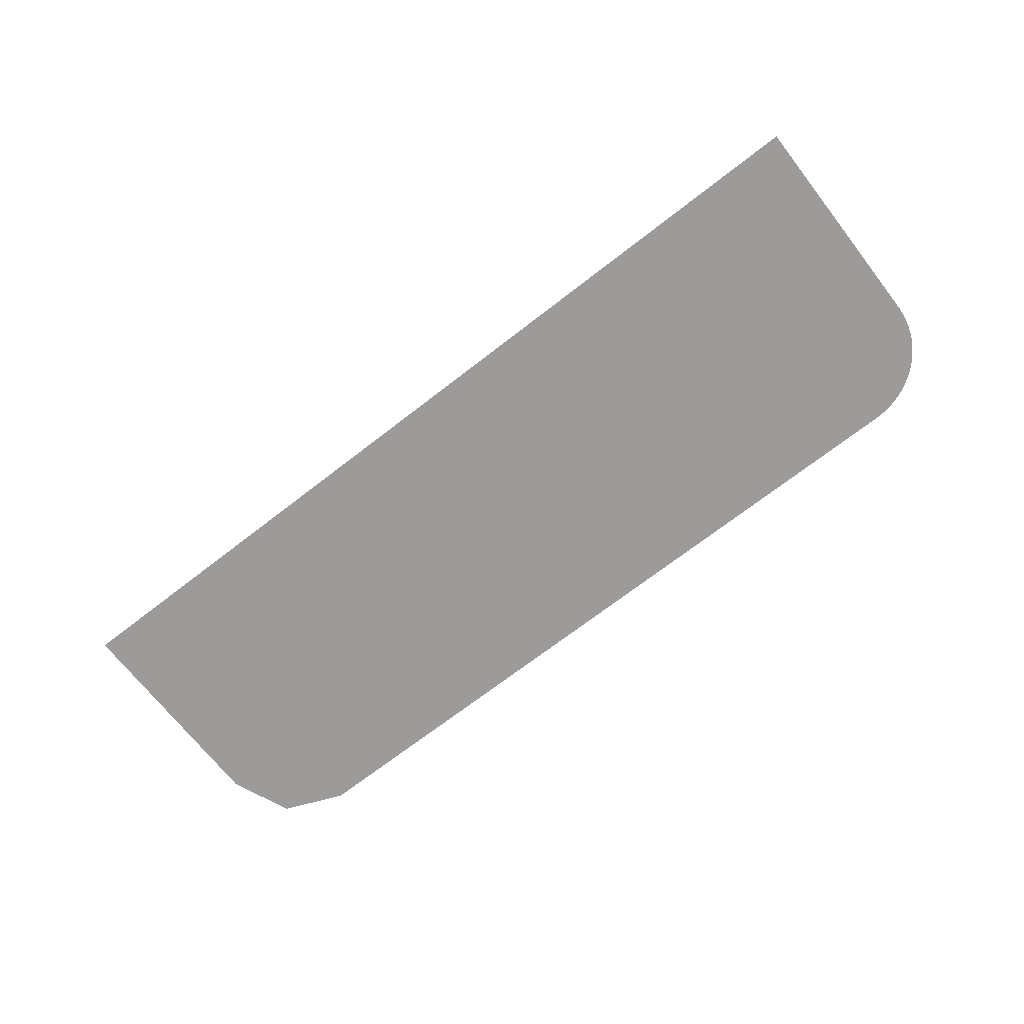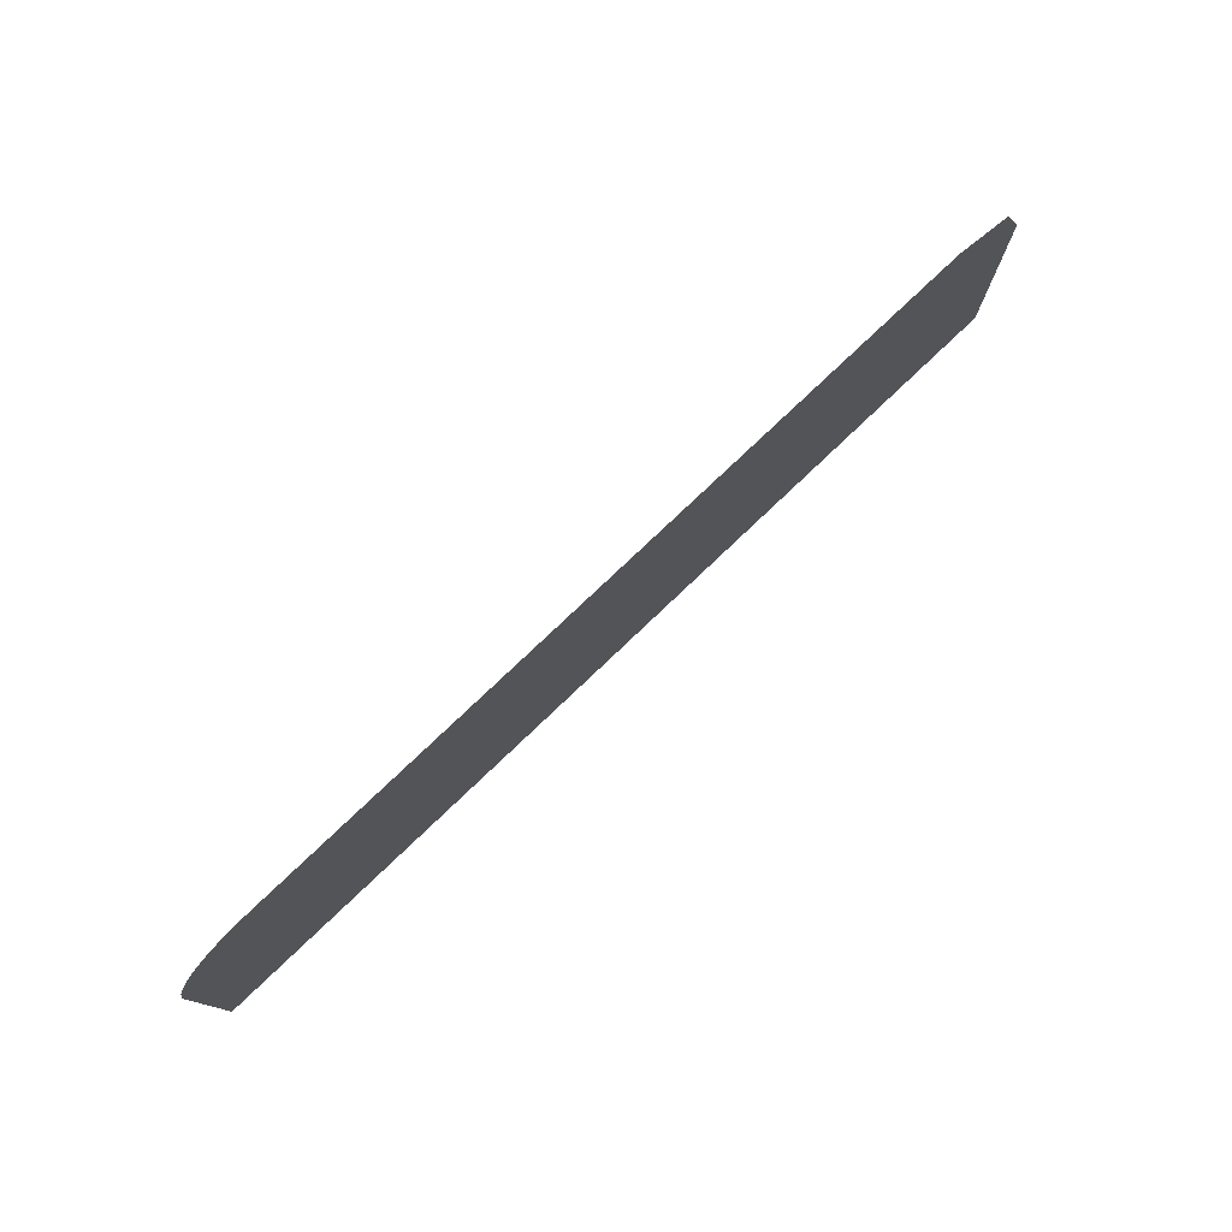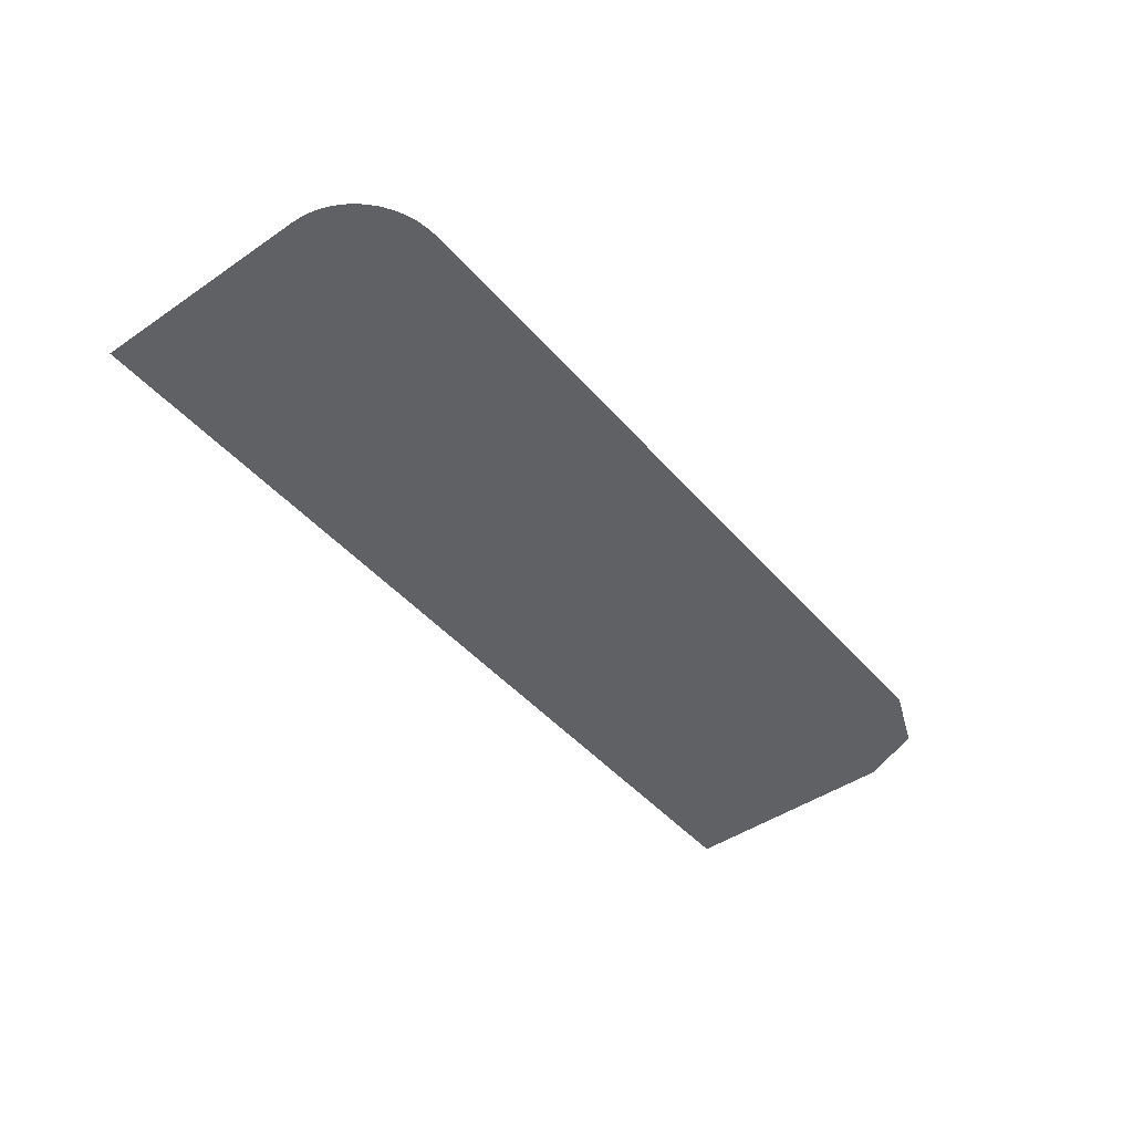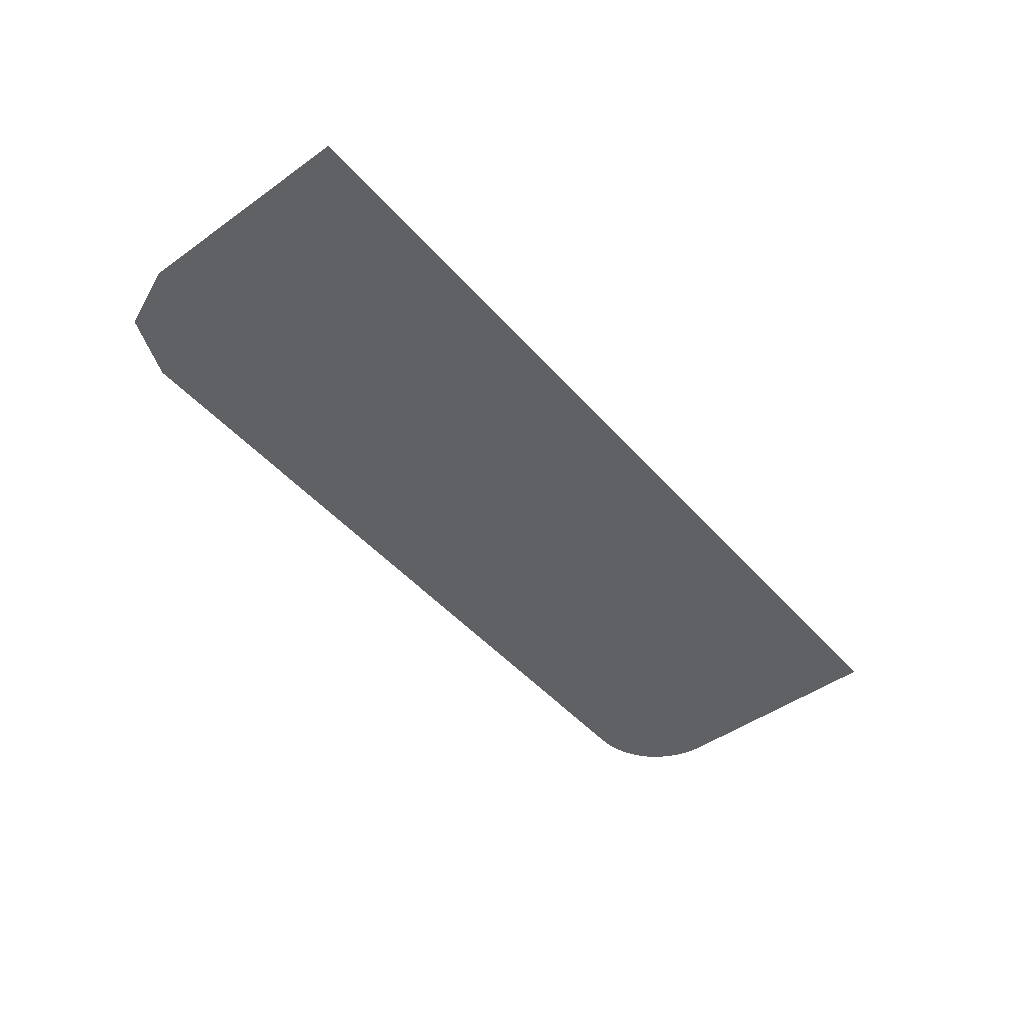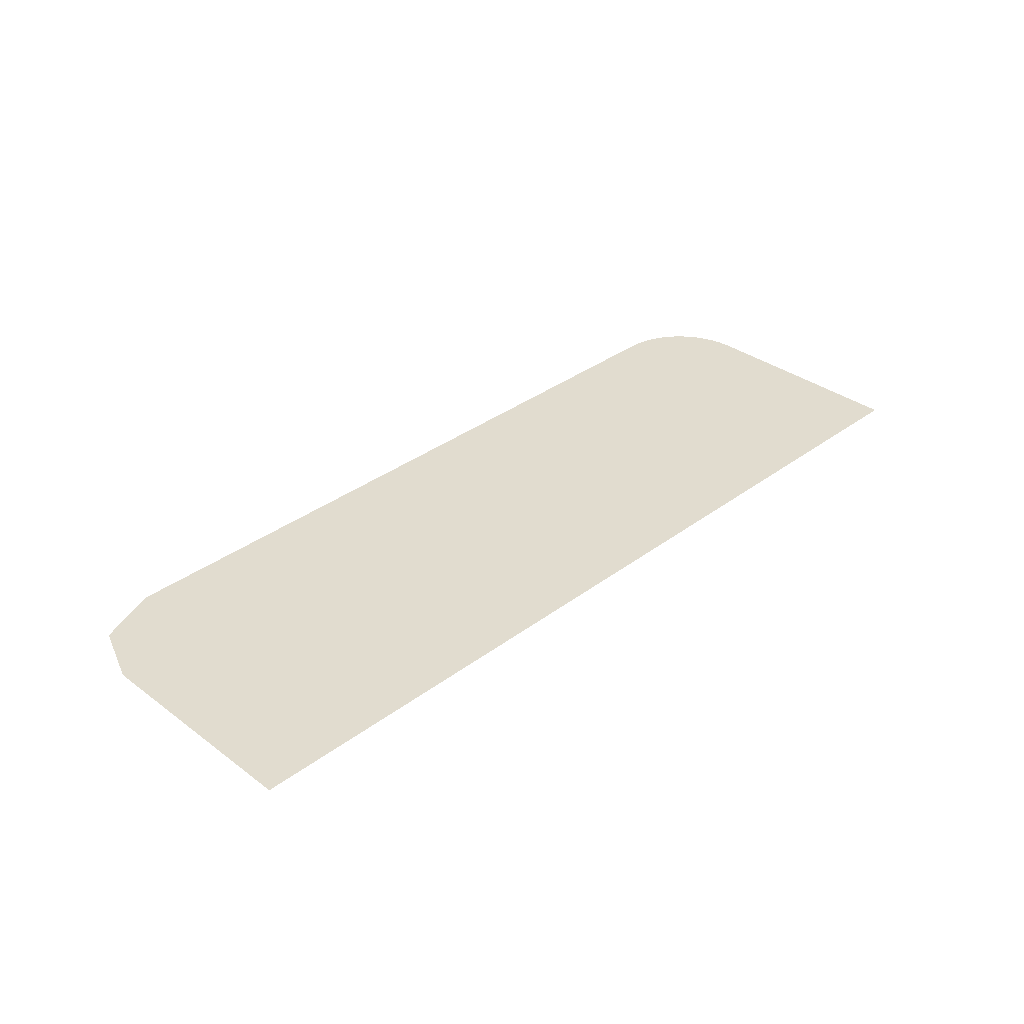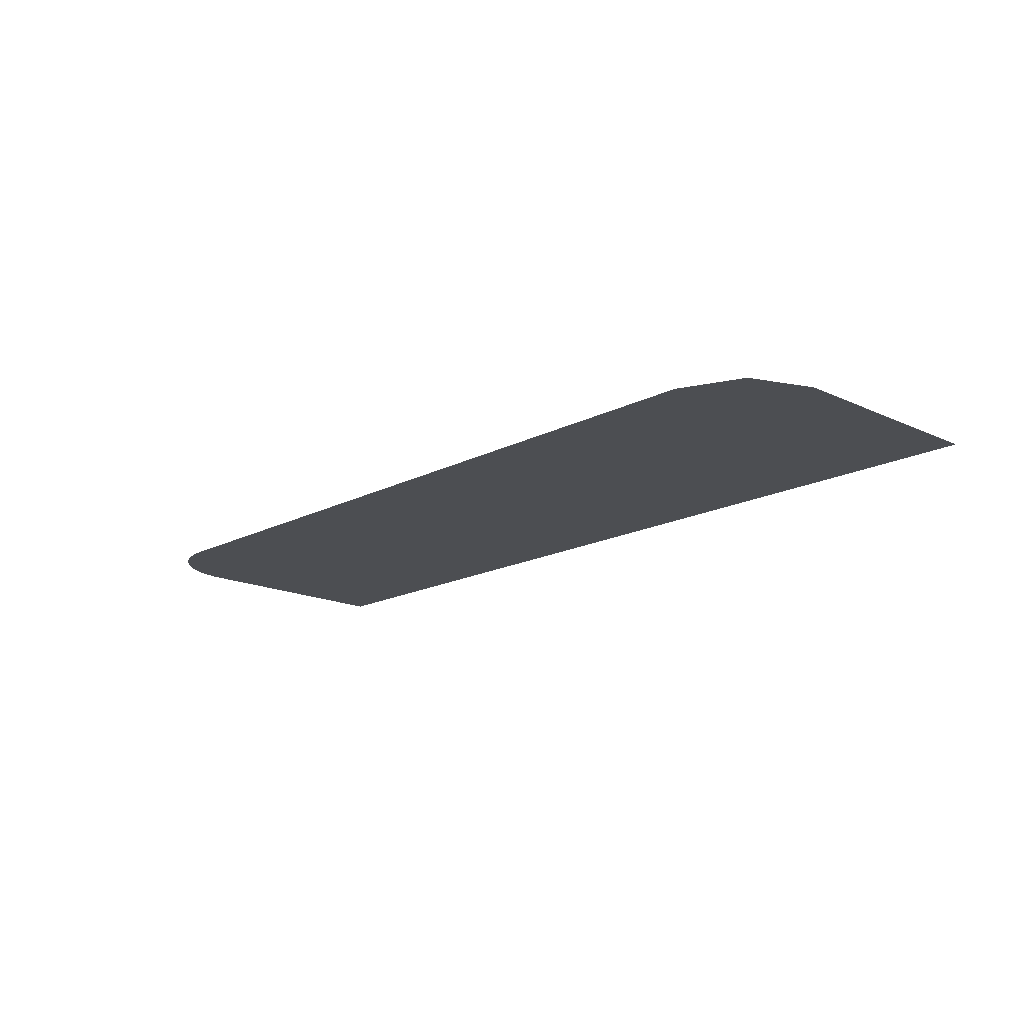
<metadata>
{"format":"obj","ext":"obj","renderer":"f3d","projection":"perspective","resolution":1024,"background":"white","views":[{"elev":-69.7,"azim":-142.1,"up":"+Y"},{"elev":77.6,"azim":-43.6,"up":"+Z"},{"elev":-45.6,"azim":-51.8,"up":"+Y"},{"elev":-47.2,"azim":128.9,"up":"+Y"},{"elev":34.4,"azim":134.9,"up":"+Y"},{"elev":-16.7,"azim":46.6,"up":"+Y"}]}
</metadata>
<code>
v -0.378 -0.0125 0.2476
v -0.325 -0.0125 0.2696
v -0.3348 -0.0125 0.269
v -0.3707 -0.0125 0.2541
v -0.3707 -0.0125 0.2541
v -0.3348 -0.0125 0.269
v -0.3444 -0.0125 0.2671
v -0.3625 -0.0125 0.2596
v -0.3625 -0.0125 0.2596
v -0.3444 -0.0125 0.2671
v -0.3537 -0.0125 0.2639
v -0.378 -0.0125 0.2476
v -0.4 -0.0125 0.1946
v -0.3994 -0.0125 0.2044
v -0.3845 -0.0125 0.2403
v -0.3845 -0.0125 0.2403
v -0.3994 -0.0125 0.2044
v -0.3974 -0.0125 0.214
v -0.39 -0.0125 0.2321
v -0.39 -0.0125 0.2321
v -0.3974 -0.0125 0.214
v -0.3943 -0.0125 0.2233
v 0.4 -0.0125 0.1946
v 0.378 -0.0125 0.2476
v 0.325 -0.0125 0.2696
v 0.4 -0.0125 -0.000605
v 0.4 -0.0125 0.1946
v 0.325 -0.0125 0.2696
v -0.325 -0.0125 0.2696
v 0.4 -0.0125 -0.000605
v -0.325 -0.0125 0.2696
v -0.378 -0.0125 0.2476
v -0.2539 -0.0125 -0.000605
v -0.4 -0.0125 0.1946
v -0.4 -0.0125 -0.000605
v -0.2539 -0.0125 -0.000605
v -0.378 -0.0125 0.2476
g mesh7275664
f 1 2 3
f 3 4 1
f 5 6 7
f 7 8 5
f 9 10 11
g mesh7275666
f 12 14 13
f 14 12 15
f 16 18 17
f 18 16 19
f 20 22 21
g mesh7275668
f 23 24 25
f 26 27 28
f 28 29 26
f 30 31 32
f 32 33 30
f 34 35 36
f 36 37 34

</code>
